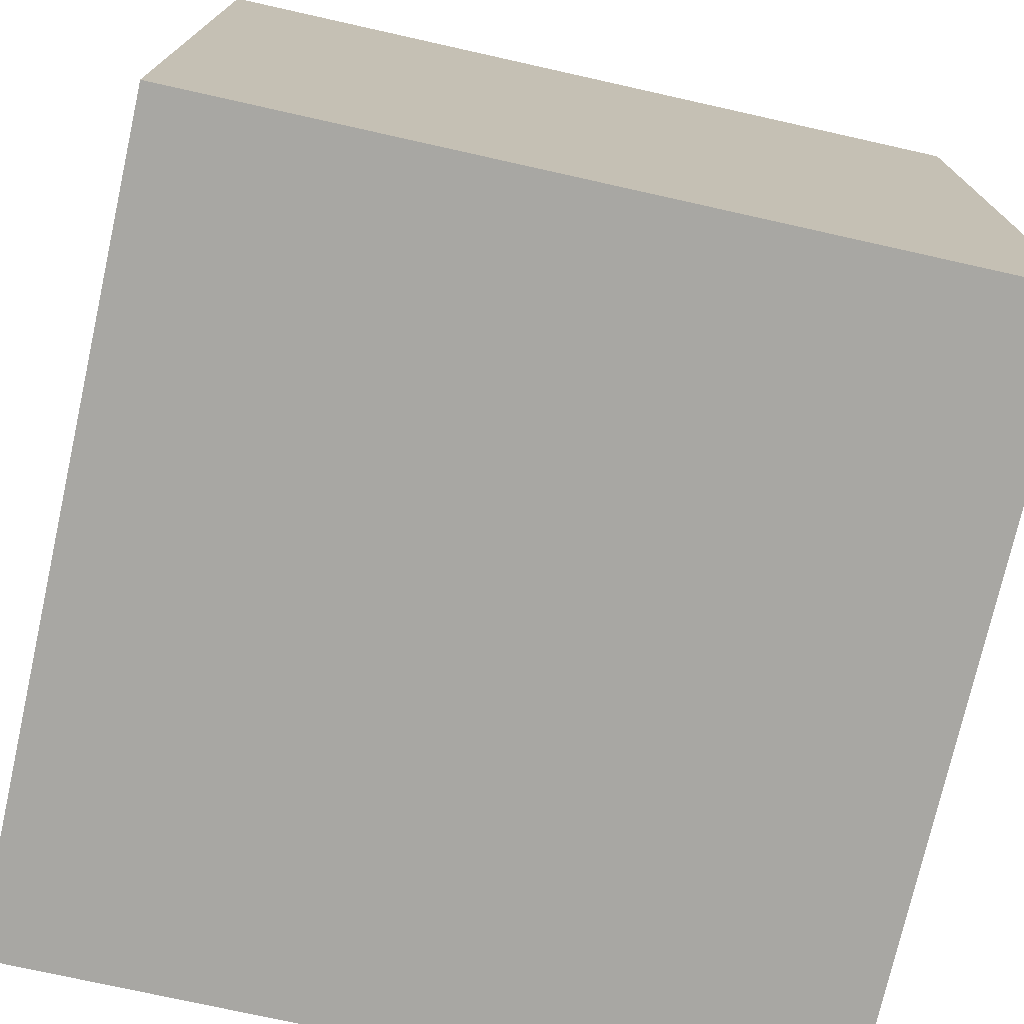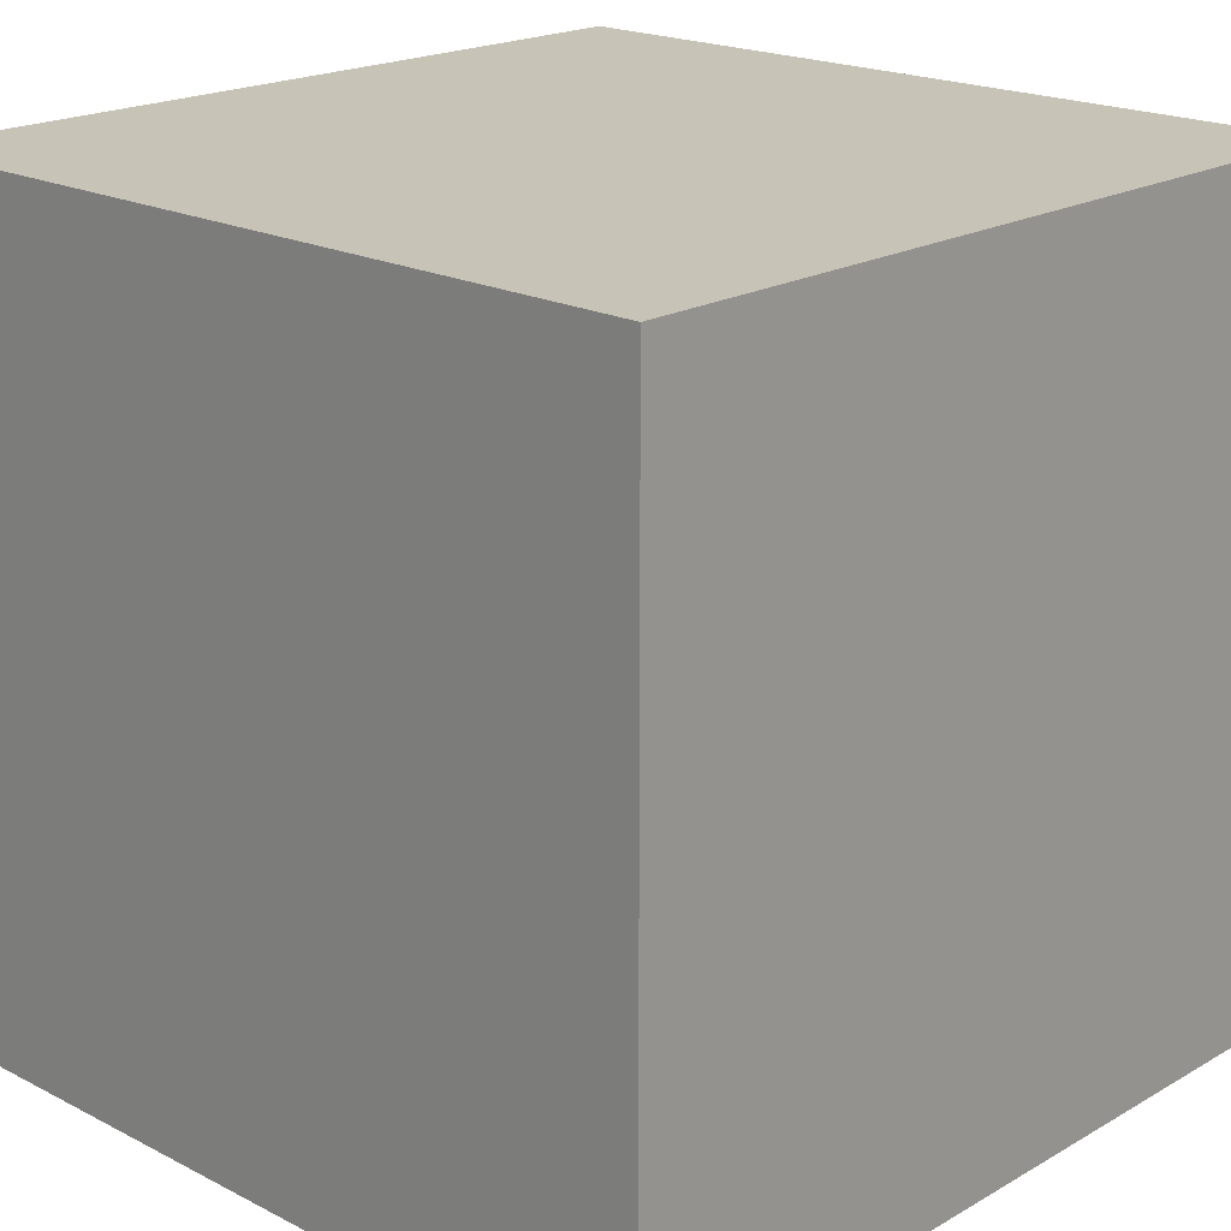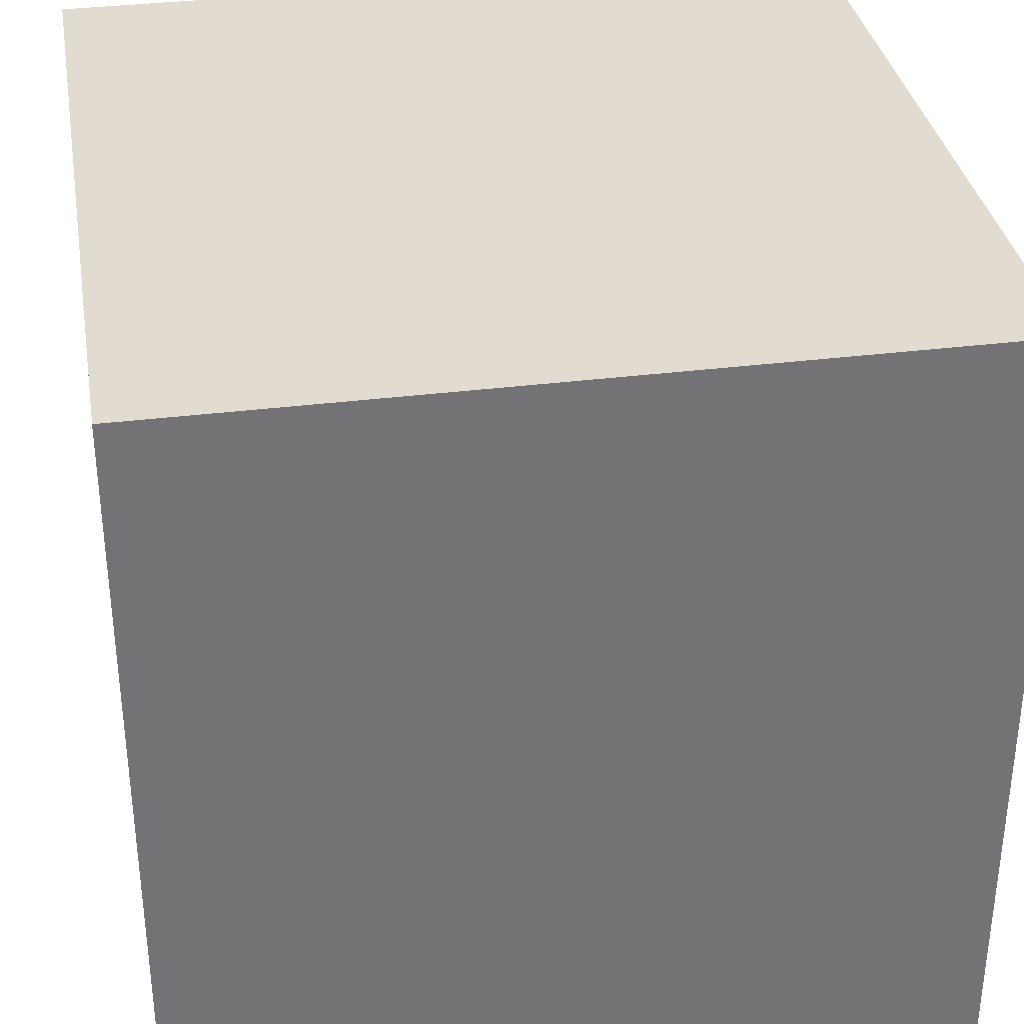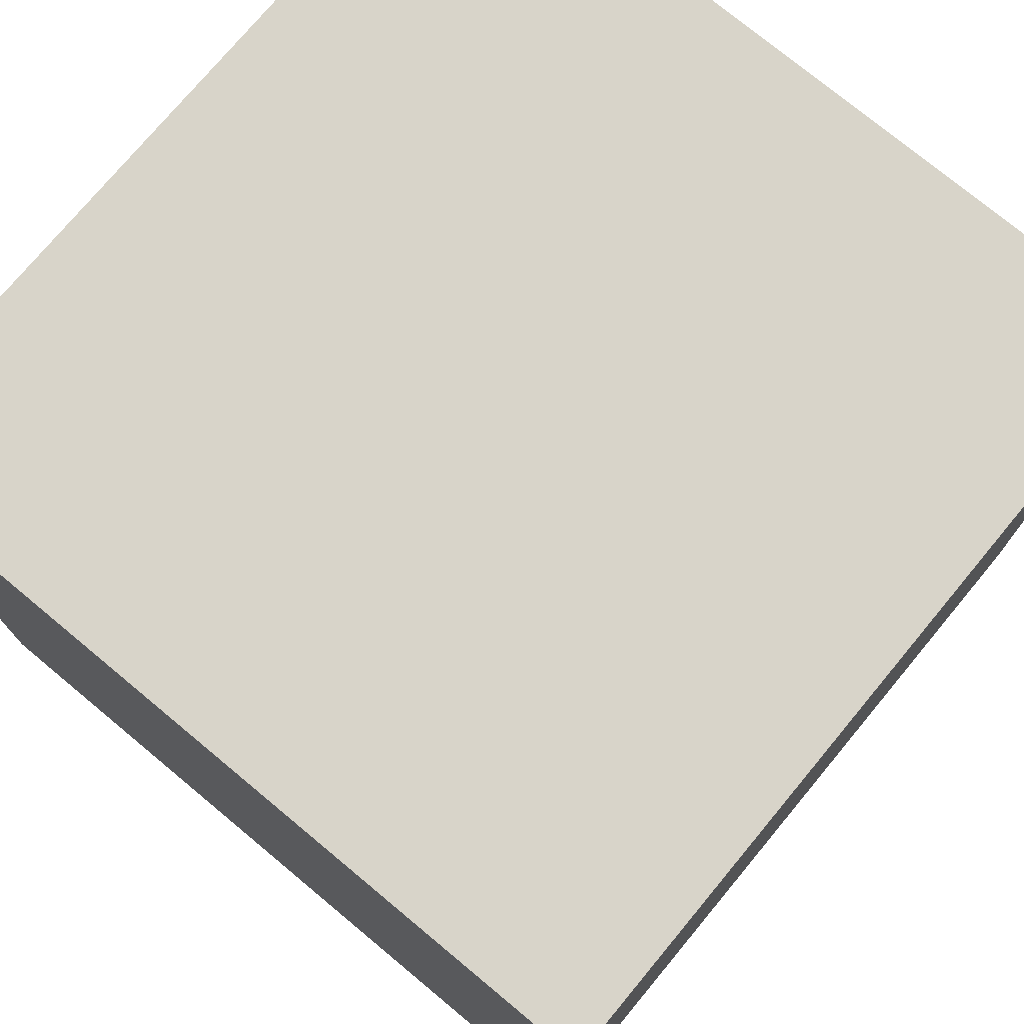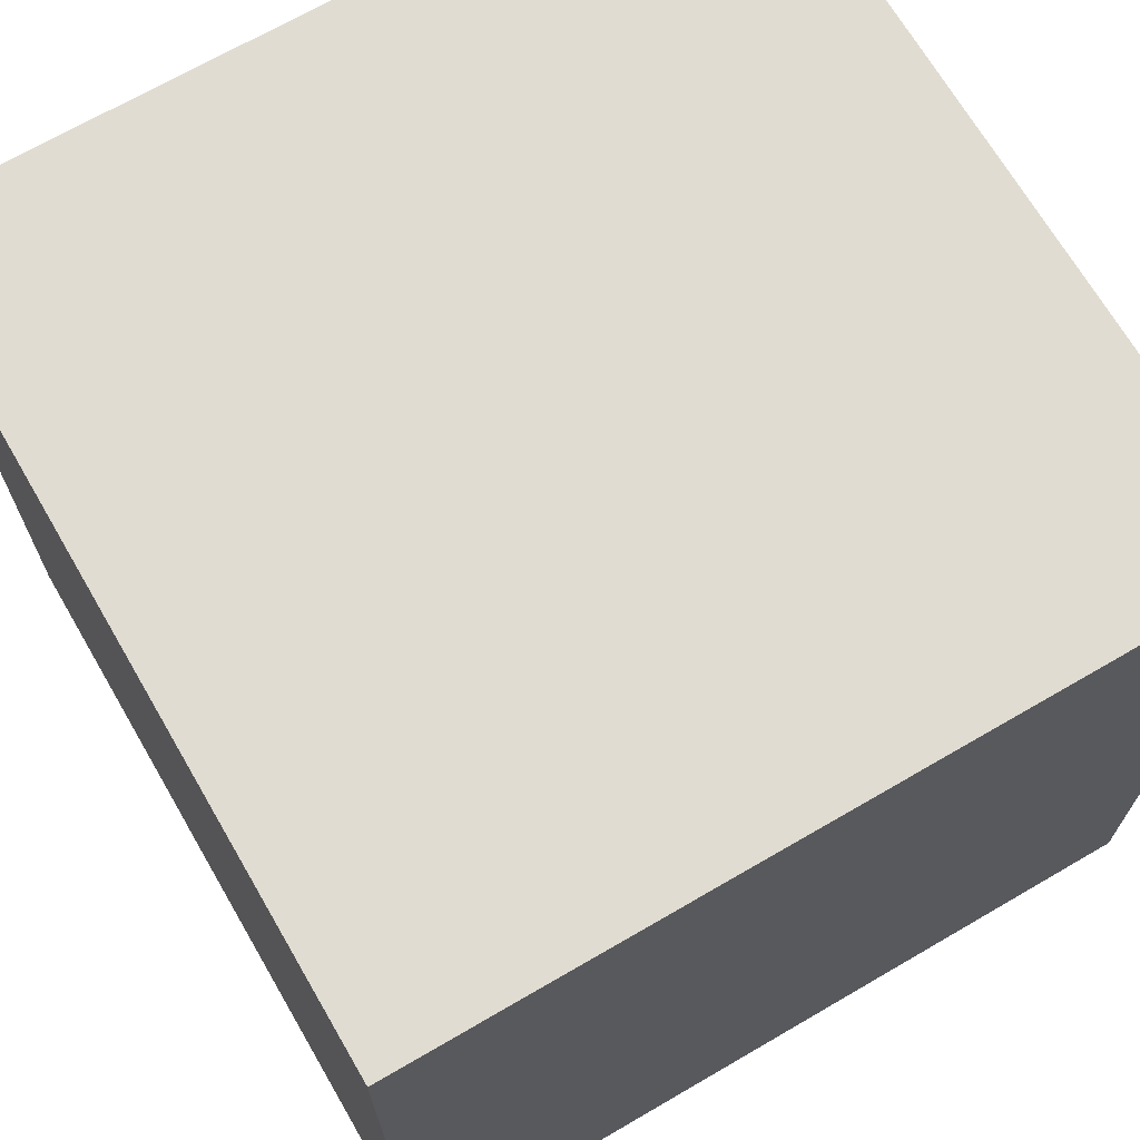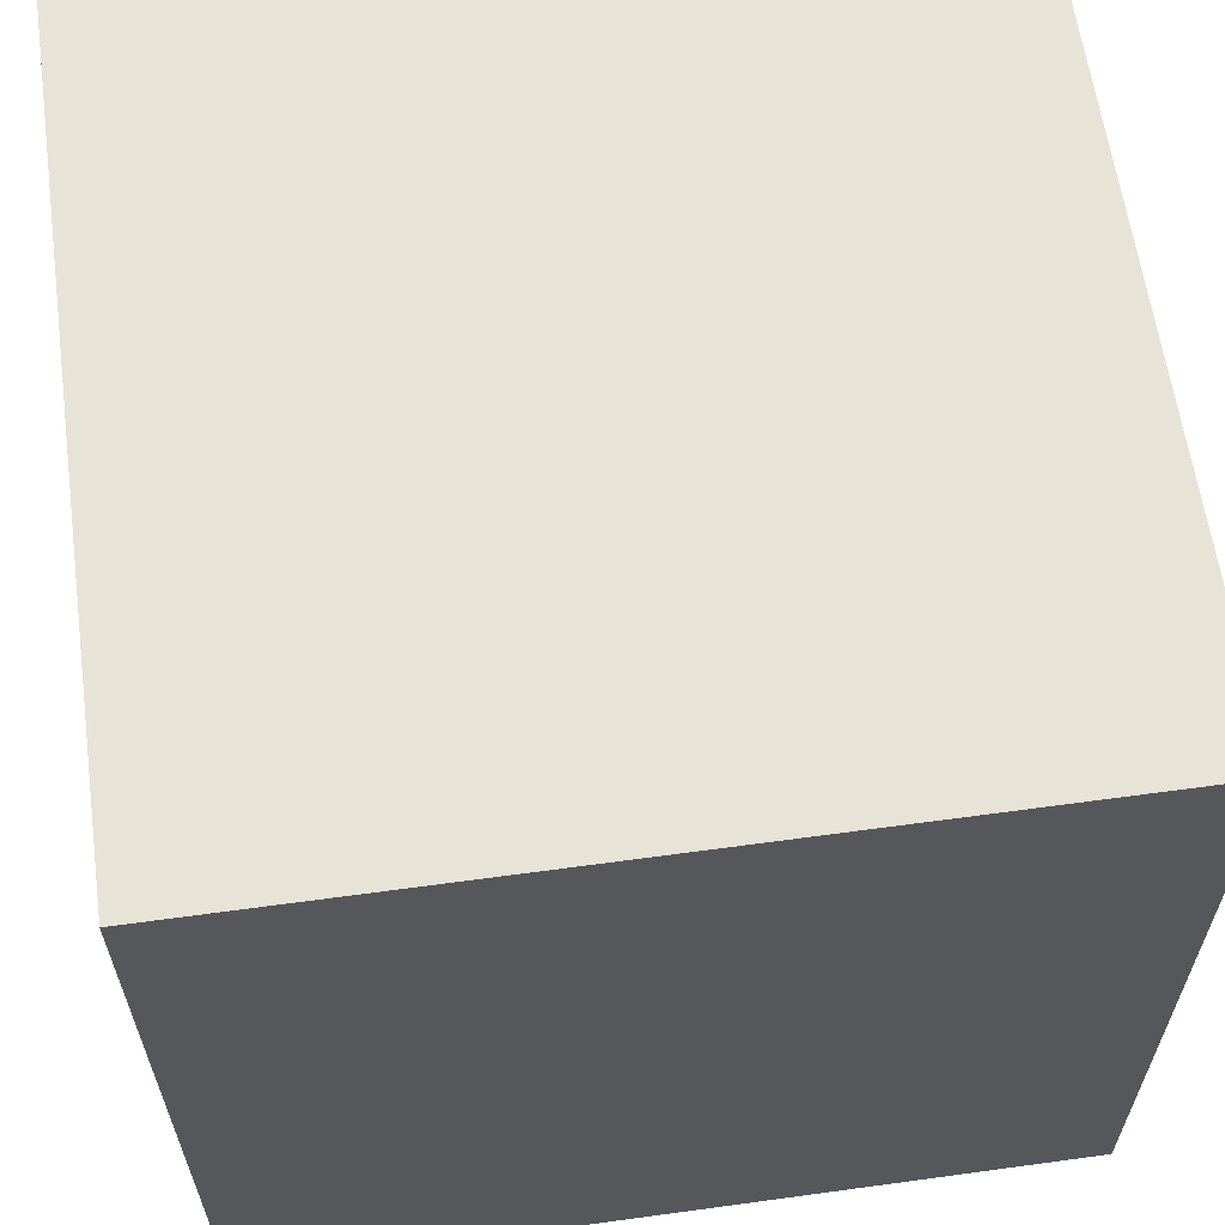
<metadata>
{"format":"obj","ext":"obj","renderer":"f3d","projection":"perspective","resolution":1024,"background":"white","views":[{"elev":-74.4,"azim":-12.6,"up":"+Y"},{"elev":19.8,"azim":43.4,"up":"+Y"},{"elev":34.5,"azim":-9.6,"up":"+Y"},{"elev":75.3,"azim":-50.3,"up":"+Y"},{"elev":69.2,"azim":149.8,"up":"+Z"},{"elev":61.9,"azim":-97.9,"up":"+Z"}]}
</metadata>
<code>
o Cube_Cube.001
v -1 -1 1
v -1 -1 -1
v 1 -1 -1
v 1 -1 1
v -1 1 1
v -1 1 -1
v 1 1 -1
v 1 1 1
f 5 6 1
f 6 7 2
f 7 8 4
f 8 5 1
f 1 2 3
f 8 7 6
f 6 2 1
f 7 3 2
f 3 7 4
f 4 8 1
f 4 1 3
f 5 8 6

</code>
